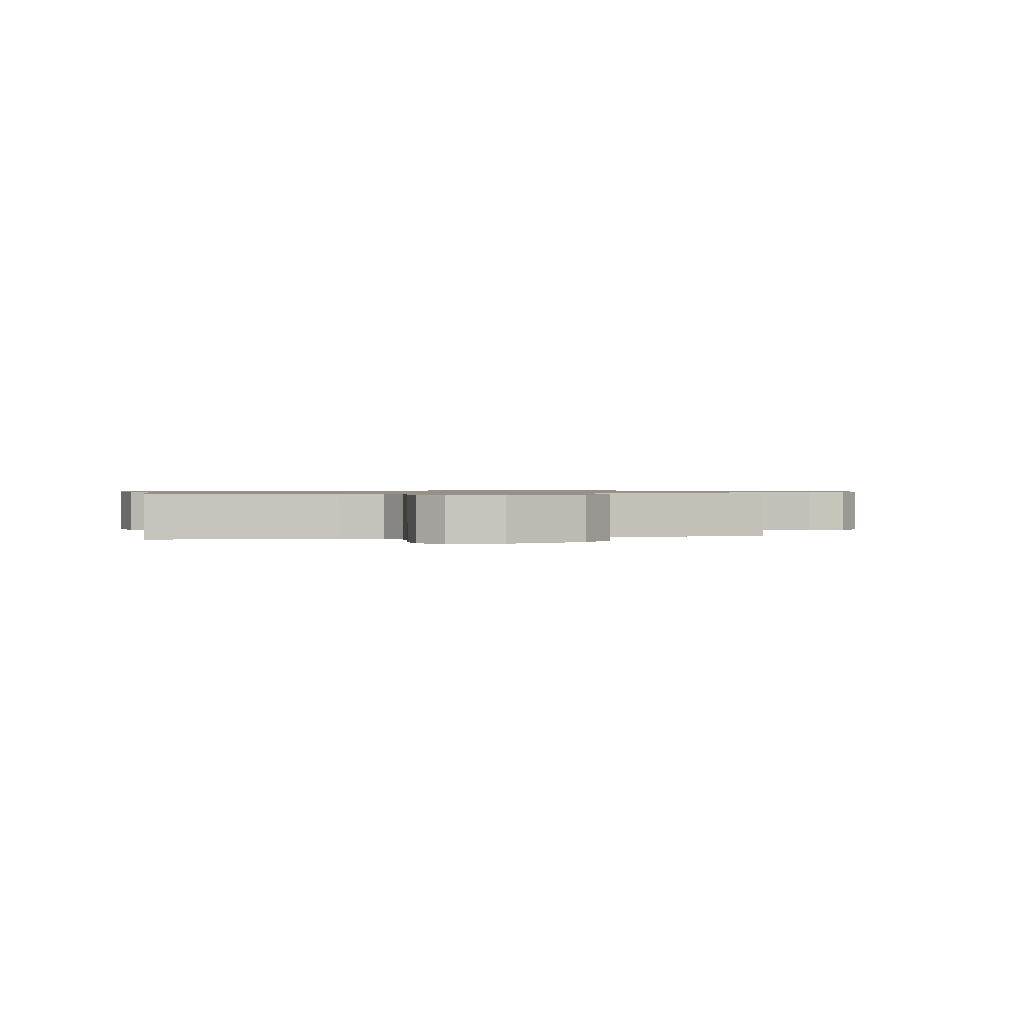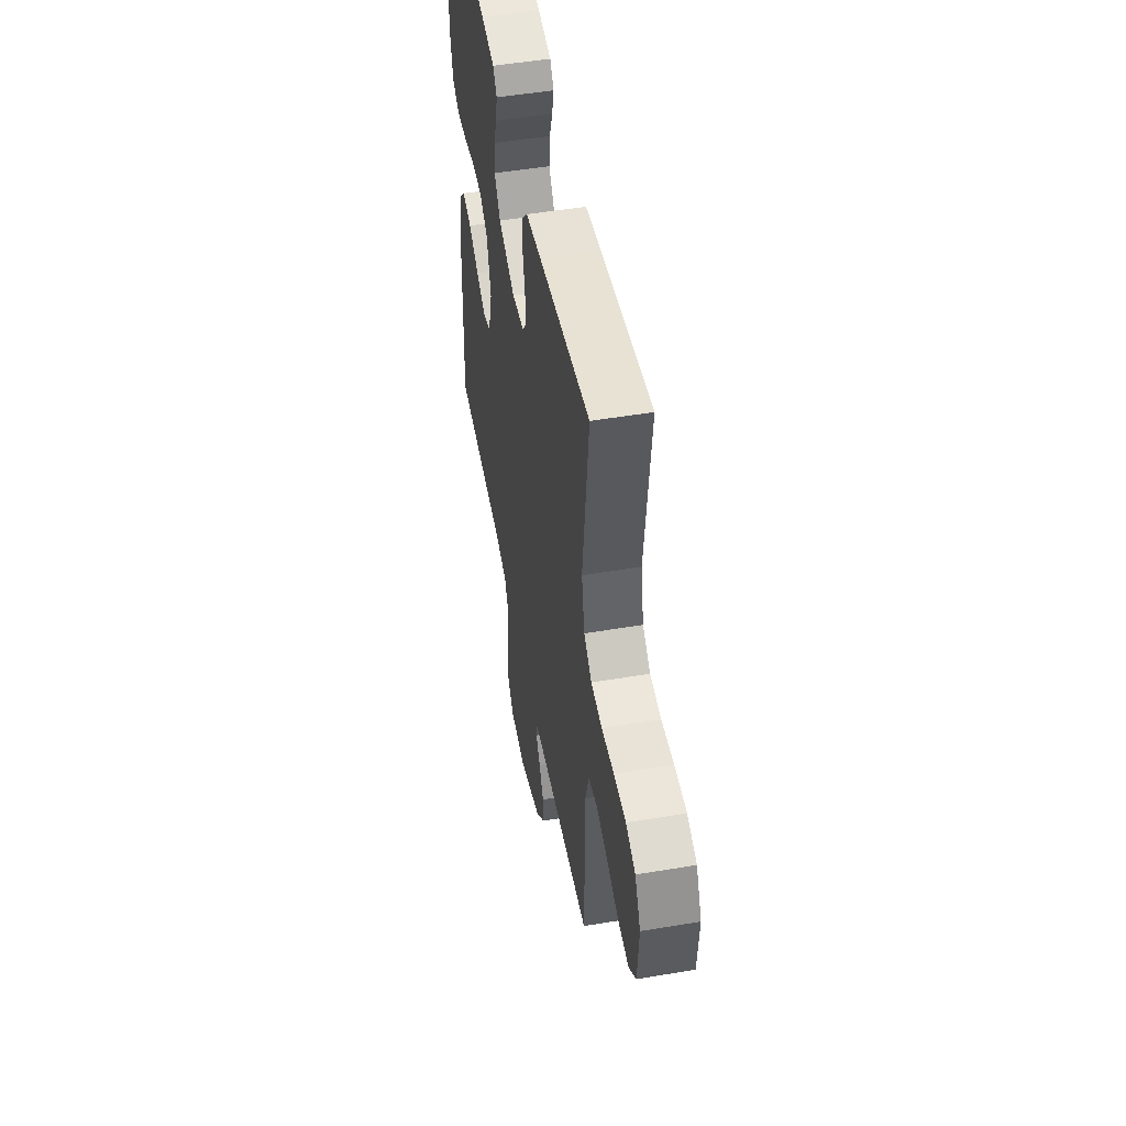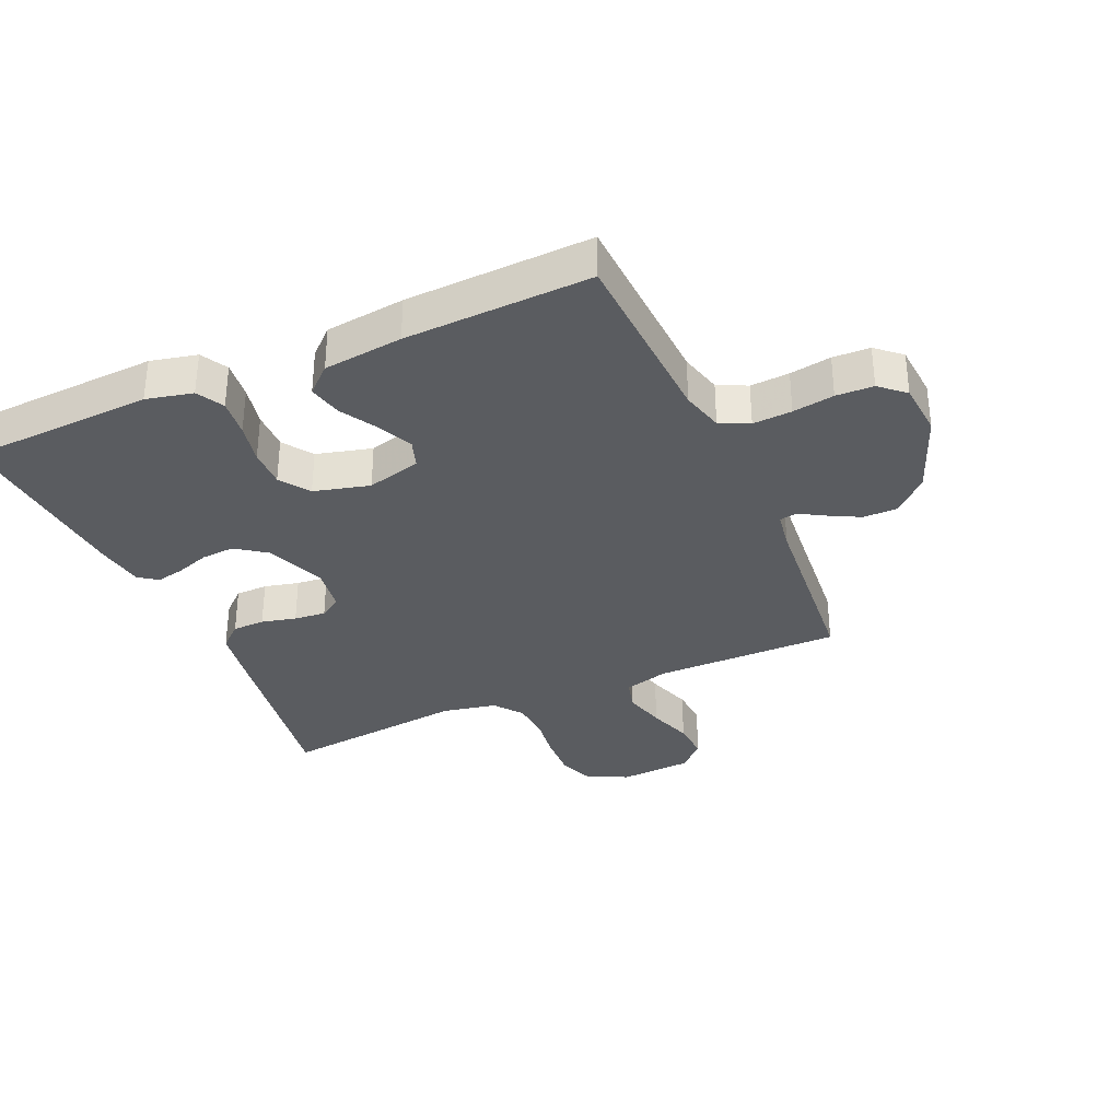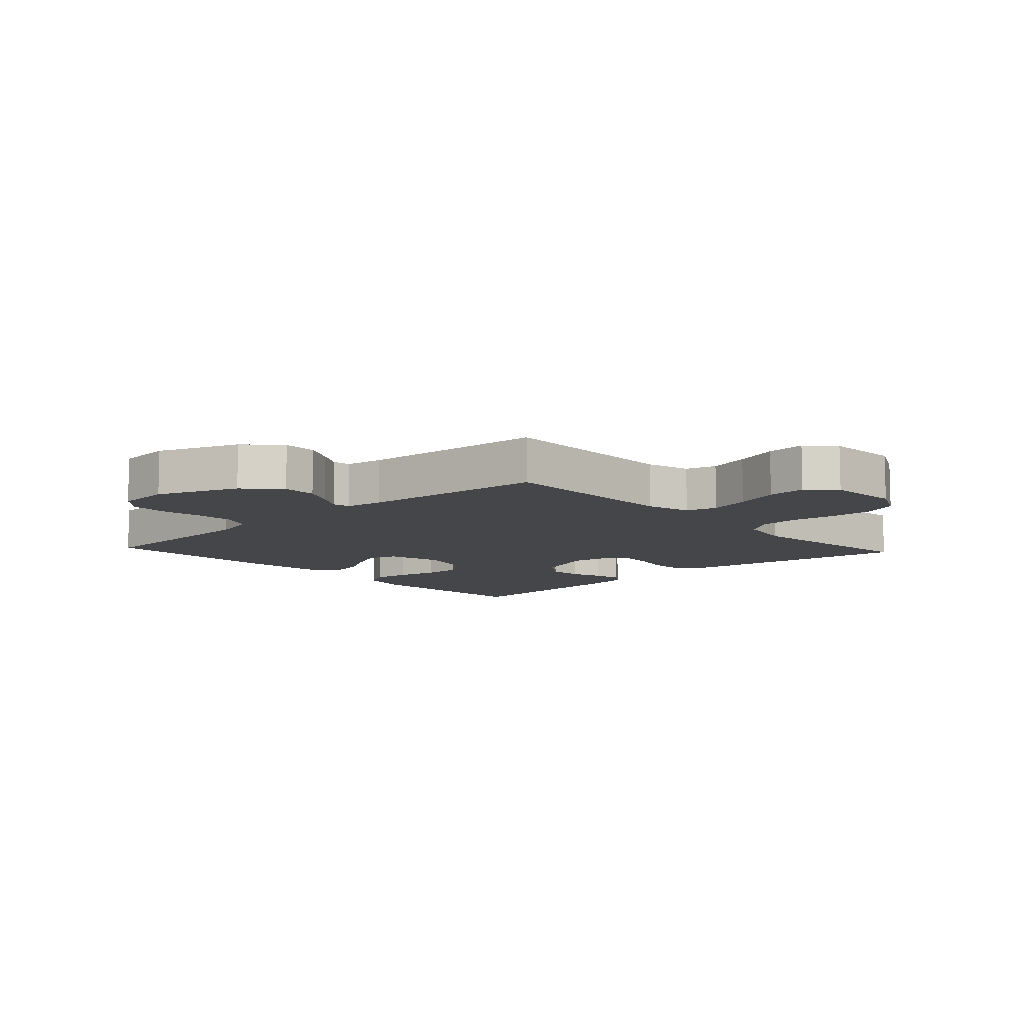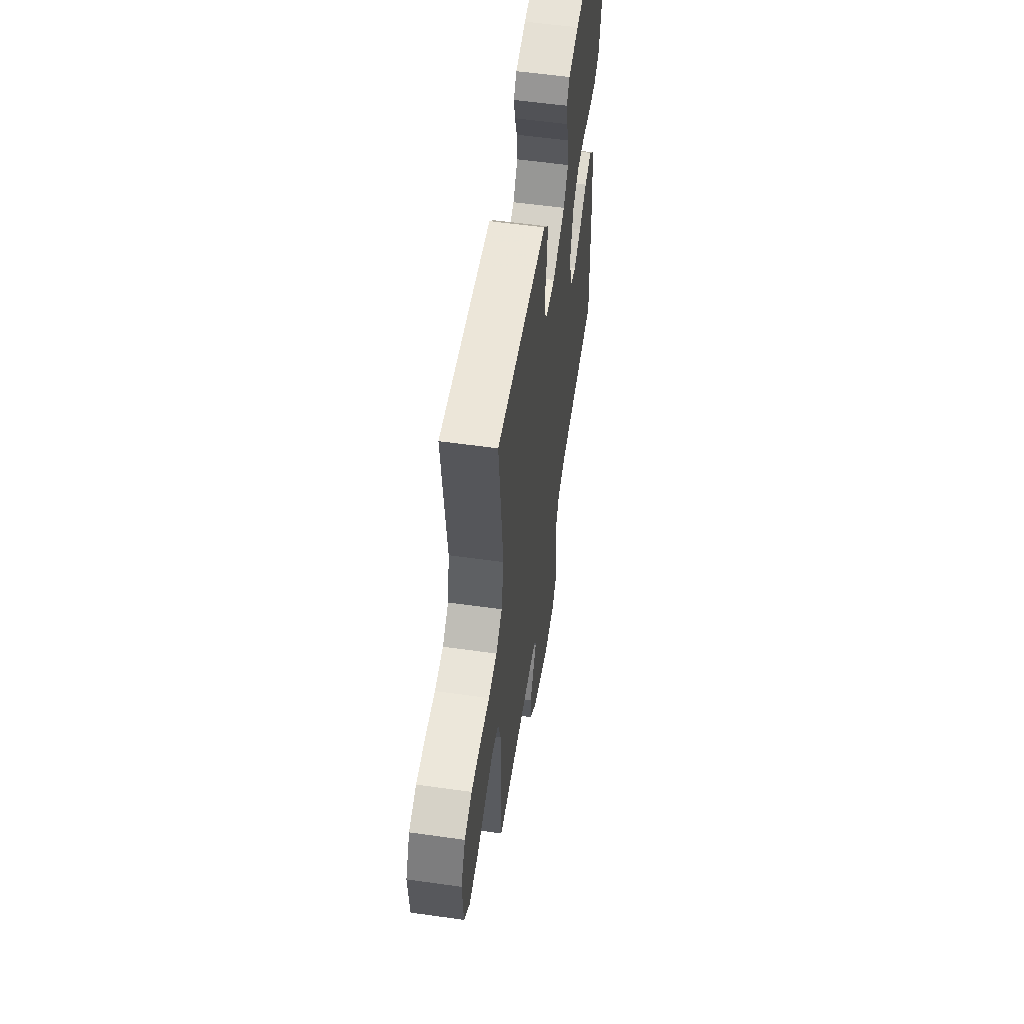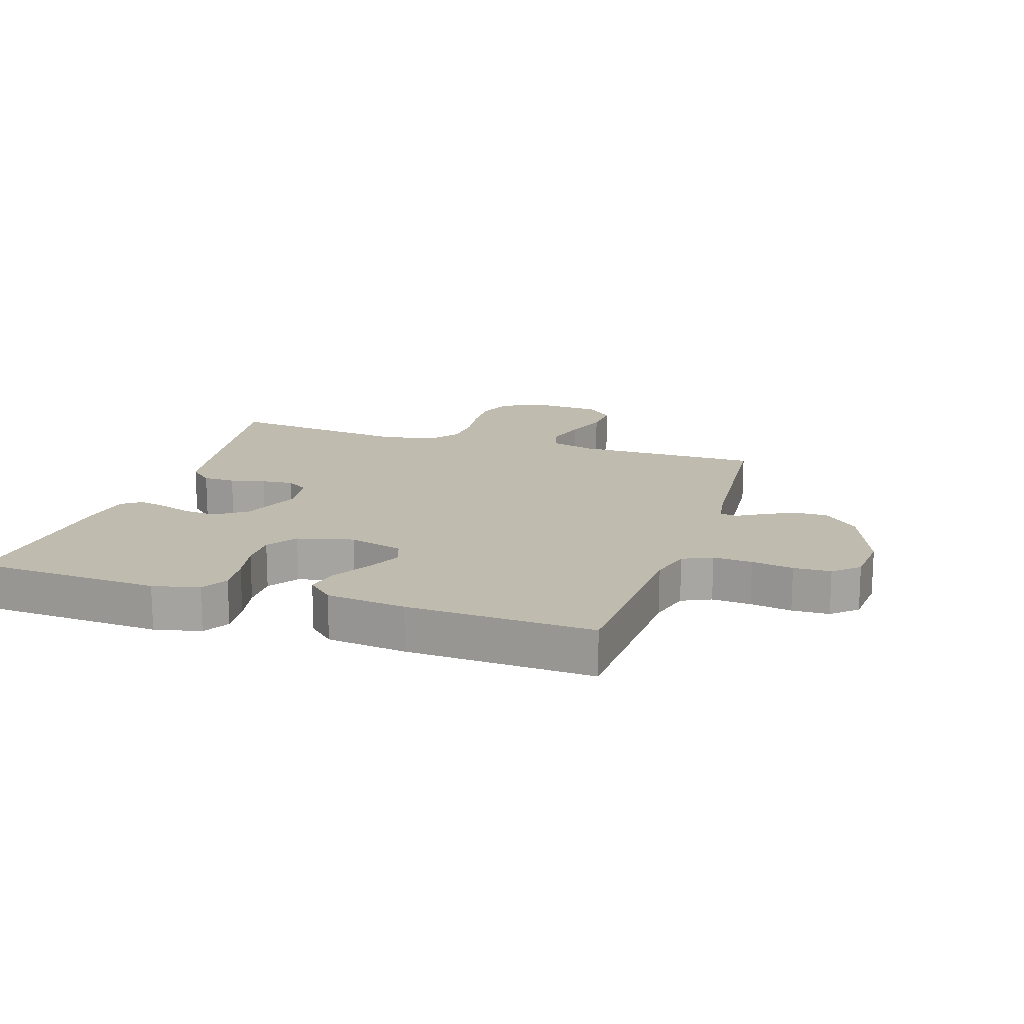
<metadata>
{"format":"obj","ext":"obj","renderer":"f3d","projection":"perspective","resolution":1024,"background":"white","views":[{"elev":0.9,"azim":167.6,"up":"+Y"},{"elev":50.6,"azim":-100.4,"up":"+Z"},{"elev":-33.6,"azim":113.7,"up":"+Y"},{"elev":-9.5,"azim":-137.3,"up":"+Y"},{"elev":56.5,"azim":-81.6,"up":"+Z"},{"elev":16.1,"azim":108.0,"up":"+Y"}]}
</metadata>
<code>
v 0.5 0.07 -0.5
v 0.2 0.07 -0.514
v 0.132 0.07 -0.532
v 0.11 0.07 -0.579
v 0.114 0.07 -0.642
v 0.125 0.07 -0.709
v 0.123 0.07 -0.769
v 0.088 0.07 -0.809
v 0 0.07 -0.816
v -0.132 0.07 -0.765
v -0.184 0.07 -0.71
v -0.184 0.07 -0.655
v -0.158 0.07 -0.605
v -0.134 0.07 -0.564
v -0.139 0.07 -0.536
v -0.2 0.07 -0.526
v -0.5 0.07 -0.5
v -0.5 0.07 -0.2
v -0.52 0.07 -0.128
v -0.57 0.07 -0.114
v -0.638 0.07 -0.132
v -0.71 0.07 -0.156
v -0.773 0.07 -0.16
v -0.815 0.07 -0.117
v -0.823 0.07 0
v -0.79 0.07 0.066
v -0.734 0.07 0.087
v -0.664 0.07 0.084
v -0.592 0.07 0.074
v -0.528 0.07 0.078
v -0.482 0.07 0.113
v -0.465 0.07 0.2
v -0.5 0.07 0.5
v -0.2 0.07 0.452
v -0.112 0.07 0.437
v -0.078 0.07 0.399
v -0.077 0.07 0.347
v -0.09 0.07 0.291
v -0.095 0.07 0.24
v -0.072 0.07 0.205
v 0 0.07 0.194
v 0.097 0.07 0.232
v 0.132 0.07 0.281
v 0.128 0.07 0.335
v 0.11 0.07 0.387
v 0.1 0.07 0.433
v 0.122 0.07 0.464
v 0.2 0.07 0.476
v 0.5 0.07 0.5
v 0.515 0.07 0.2
v 0.498 0.07 0.125
v 0.455 0.07 0.101
v 0.394 0.07 0.108
v 0.328 0.07 0.122
v 0.266 0.07 0.123
v 0.218 0.07 0.09
v 0.195 0.07 0
v 0.219 0.07 -0.088
v 0.264 0.07 -0.103
v 0.32 0.07 -0.077
v 0.38 0.07 -0.042
v 0.434 0.07 -0.03
v 0.473 0.07 -0.072
v 0.488 0.07 -0.2
v 0.5 0 -0.5
v 0.2 0 -0.514
v 0.132 0 -0.532
v 0.11 0 -0.579
v 0.114 0 -0.642
v 0.125 0 -0.709
v 0.123 0 -0.769
v 0.088 0 -0.809
v 0 0 -0.816
v -0.132 0 -0.765
v -0.184 0 -0.71
v -0.184 0 -0.655
v -0.158 0 -0.605
v -0.134 0 -0.564
v -0.139 0 -0.536
v -0.2 0 -0.526
v -0.5 0 -0.5
v -0.5 0 -0.2
v -0.52 0 -0.128
v -0.57 0 -0.114
v -0.638 0 -0.132
v -0.71 0 -0.156
v -0.773 0 -0.16
v -0.815 0 -0.117
v -0.823 0 0
v -0.79 0 0.066
v -0.734 0 0.087
v -0.664 0 0.084
v -0.592 0 0.074
v -0.528 0 0.078
v -0.482 0 0.113
v -0.465 0 0.2
v -0.5 0 0.5
v -0.2 0 0.452
v -0.112 0 0.437
v -0.078 0 0.399
v -0.077 0 0.347
v -0.09 0 0.291
v -0.095 0 0.24
v -0.072 0 0.205
v 0 0 0.194
v 0.097 0 0.232
v 0.132 0 0.281
v 0.128 0 0.335
v 0.11 0 0.387
v 0.1 0 0.433
v 0.122 0 0.464
v 0.2 0 0.476
v 0.5 0 0.5
v 0.515 0 0.2
v 0.498 0 0.125
v 0.455 0 0.101
v 0.394 0 0.108
v 0.328 0 0.122
v 0.266 0 0.123
v 0.218 0 0.09
v 0.195 0 0
v 0.219 0 -0.088
v 0.264 0 -0.103
v 0.32 0 -0.077
v 0.38 0 -0.042
v 0.434 0 -0.03
v 0.473 0 -0.072
v 0.488 0 -0.2
f 63 64 1 2
f 60 61 62 63
f 59 60 63 2
f 58 59 2 3
f 57 58 3 4
f 51 52 53 54
f 51 54 55
f 50 51 55
f 49 50 55
f 48 49 55 56
f 44 45 46 47
f 43 44 47 48
f 35 36 37 38
f 35 38 39
f 32 33 34 35
f 31 32 35 39
f 30 31 39 40
f 26 27 28 29
f 24 25 26 29
f 24 29 30
f 21 22 23 24
f 20 21 24 30
f 19 20 30 40
f 16 17 18
f 15 16 18 19
f 11 12 13 14
f 9 10 11 14
f 9 14 15
f 8 9 15
f 5 6 7 8
f 4 5 8 15
f 57 4 15 19
f 43 48 56 57
f 42 43 57
f 41 42 57 19
f 19 40 41
f 66 65 128 127
f 127 126 125 124
f 66 127 124 123
f 67 66 123 122
f 68 67 122 121
f 118 117 116 115
f 119 118 115
f 119 115 114
f 119 114 113
f 120 119 113 112
f 111 110 109 108
f 112 111 108 107
f 102 101 100 99
f 103 102 99
f 99 98 97 96
f 103 99 96 95
f 104 103 95 94
f 93 92 91 90
f 93 90 89 88
f 94 93 88
f 88 87 86 85
f 94 88 85 84
f 104 94 84 83
f 82 81 80
f 83 82 80 79
f 78 77 76 75
f 78 75 74 73
f 79 78 73
f 79 73 72
f 72 71 70 69
f 79 72 69 68
f 83 79 68 121
f 121 120 112 107
f 121 107 106
f 83 121 106 105
f 105 104 83
f 1 65 66 2
f 2 66 67 3
f 3 67 68 4
f 4 68 69 5
f 5 69 70 6
f 6 70 71 7
f 7 71 72 8
f 8 72 73 9
f 9 73 74 10
f 10 74 75 11
f 11 75 76 12
f 12 76 77 13
f 13 77 78 14
f 14 78 79 15
f 15 79 80 16
f 16 80 81 17
f 17 81 82 18
f 18 82 83 19
f 19 83 84 20
f 20 84 85 21
f 21 85 86 22
f 22 86 87 23
f 23 87 88 24
f 24 88 89 25
f 25 89 90 26
f 26 90 91 27
f 27 91 92 28
f 28 92 93 29
f 29 93 94 30
f 30 94 95 31
f 31 95 96 32
f 32 96 97 33
f 33 97 98 34
f 34 98 99 35
f 35 99 100 36
f 36 100 101 37
f 37 101 102 38
f 38 102 103 39
f 39 103 104 40
f 40 104 105 41
f 41 105 106 42
f 42 106 107 43
f 43 107 108 44
f 44 108 109 45
f 45 109 110 46
f 46 110 111 47
f 47 111 112 48
f 48 112 113 49
f 49 113 114 50
f 50 114 115 51
f 51 115 116 52
f 52 116 117 53
f 53 117 118 54
f 54 118 119 55
f 55 119 120 56
f 56 120 121 57
f 57 121 122 58
f 58 122 123 59
f 59 123 124 60
f 60 124 125 61
f 61 125 126 62
f 62 126 127 63
f 63 127 128 64
f 64 128 65 1

</code>
